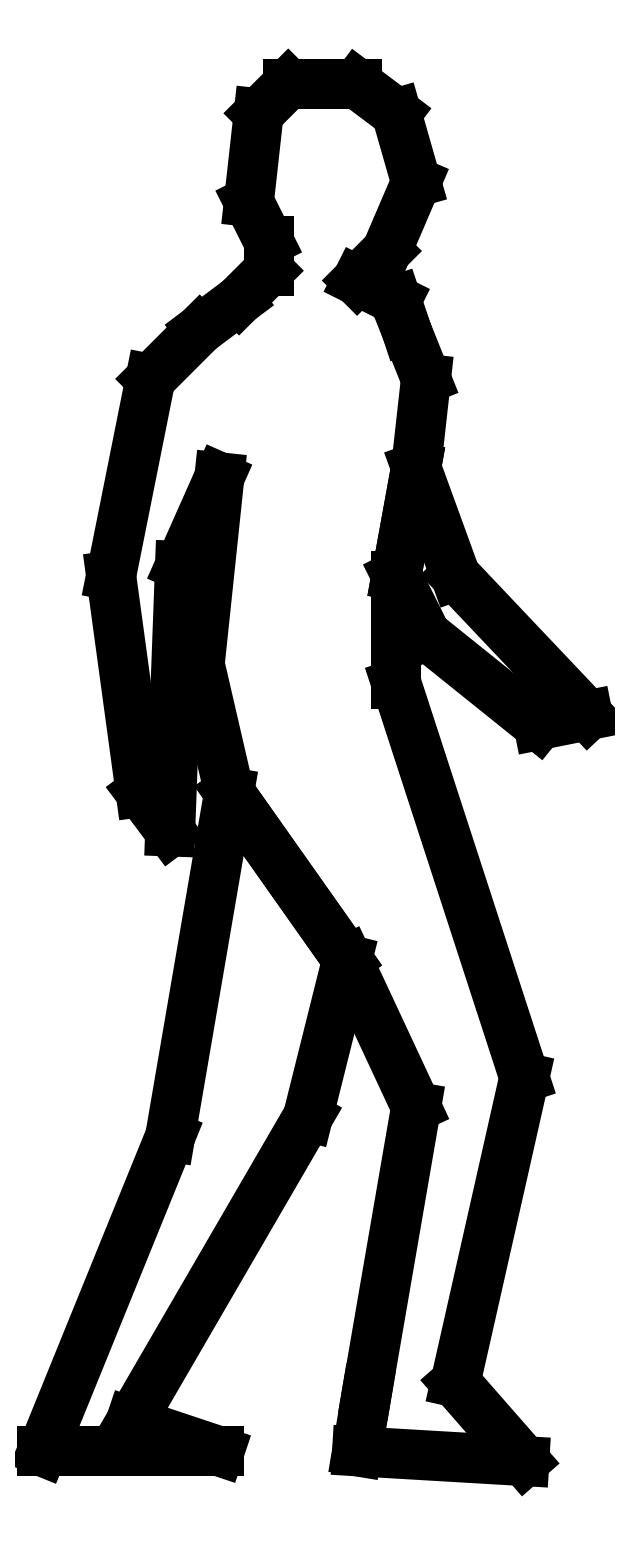
<metadata>
{"format":"dxf","ext":"dxf","renderer":"ezdxf+matplotlib","layout":"modelspace","background":"white","min_lineweight":24,"dpi":150}
</metadata>
<code>
0
SECTION
2
ENTITIES
0
3DFACE
8
0
10
-0.6096
20
3.556
30
0
11
-0.4318
21
3.556
31
0
12
-0.3302
22
3.48
32
0
13
-0.6858
23
3.48
33
0
70
     4
0
3DFACE
8
0
10
-0.3302
20
3.48
30
0
11
-0.6858
21
3.48
31
0
12
-0.7112
22
3.251
32
0
13
-0.2794
23
3.302
33
0
70
     5
0
3DFACE
8
0
10
-0.7112
20
3.251
30
0
11
-0.2794
21
3.302
31
0
12
-0.3556
22
3.124
32
0
13
-0.6604
23
3.15
33
0
70
     5
0
3DFACE
8
0
10
-0.3556
20
3.124
30
0
11
-0.6604
21
3.15
31
0
12
-0.6604
22
3.073
32
0
13
-0.4318
23
3.048
33
0
70
     5
0
3DFACE
8
0
10
-0.6604
20
3.073
30
0
11
-0.4318
21
3.048
31
0
12
-0.3302
22
2.997
32
0
13
-0.7366
23
2.997
33
0
70
     5
0
3DFACE
8
0
10
-0.3302
20
2.997
30
0
11
-0.7366
21
2.997
31
0
12
-0.8382
22
2.921
32
0
13
-0.3048
23
2.921
33
0
70
     5
0
3DFACE
8
0
10
-0.8382
20
2.921
30
0
11
-0.3048
21
2.921
31
0
12
-0.254
22
2.794
32
0
13
-0.9652
23
2.794
33
0
70
     5
0
3DFACE
8
0
10
-0.254
20
2.794
30
0
11
-0.9652
21
2.794
31
0
12
-0.7874
22
2.54
32
0
13
-0.2794
23
2.565
33
0
70
     7
0
3DFACE
8
0
10
-0.9652
20
2.794
30
0
11
-0.7874
21
2.54
31
0
12
-0.889
22
2.311
32
0
13
-1.067
23
2.286
33
0
70
     5
0
3DFACE
8
0
10
-0.889
20
2.311
30
0
11
-1.067
21
2.286
31
0
12
-0.9906
22
1.727
32
0
13
-0.9144
23
1.626
33
0
70
     1
0
3DFACE
8
0
10
-0.7874
20
2.54
30
0
11
-0.2794
21
2.565
31
0
12
-0.3302
22
2.286
32
0
13
-0.8382
23
2.057
33
0
70
     5
0
3DFACE
8
0
10
-0.2794
20
2.565
30
0
11
-0.3302
21
2.286
31
0
12
-0.254
22
2.134
32
0
13
-0.1778
23
2.286
33
0
70
     4
0
3DFACE
8
0
10
-0.254
20
2.134
30
0
11
-0.1778
21
2.286
31
0
12
0.1636
22
1.926
32
0
13
0.03663
23
1.9
33
0
70
     1
0
3DFACE
8
0
10
-0.8382
20
2.057
30
0
11
-0.3302
21
2.286
31
0
12
-0.3302
22
2.007
32
0
13
-0.762
23
1.727
33
0
70
     5
0
3DFACE
8
0
10
-0.3302
20
2.007
30
0
11
-0.762
21
1.727
31
0
12
-0.4572
22
1.295
32
0
13
-0.4572
23
1.295
33
0
70
     9
0
3DFACE
8
0
10
-0.3302
20
2.007
30
0
11
-0.4572
21
1.295
31
0
12
-0.2794
22
0.9144
32
0
13
0
23
0.9906
33
0
70
     5
0
3DFACE
8
0
10
-0.2794
20
0.9144
30
0
11
0
21
0.9906
31
0
12
-0.1778
22
0.2032
32
0
13
-0.4064
23
0.1778
33
0
70
     5
0
3DFACE
8
0
10
-0.1778
20
0.2032
30
0
11
-0.4064
21
0.1778
31
0
12
-0.4318
22
0.0254
32
0
13
0
23
0
33
0
70
     1
0
3DFACE
8
0
10
-0.762
20
1.727
30
0
11
-0.4572
21
1.295
31
0
12
-0.5588
22
0.889
32
0
13
-0.9144
23
0.8382
33
0
70
     4
0
3DFACE
8
0
10
-0.5588
20
0.889
30
0
11
-0.9144
21
0.8382
31
0
12
-1.245
22
0.0254
32
0
13
-1.016
23
0.1016
33
0
70
     5
0
3DFACE
8
0
10
-1.245
20
0.0254
30
0
11
-0.7874
21
0.0254
31
0
12
-1.016
22
0.1016
32
0
13
-1.016
23
0.1016
33
0
70
     8
0
POLYLINE
8
_KTI_CONTROL
10
0
20
0
30
0
66
     1
70
     8
0
VERTEX
8
_KTI_CONTROL
10
0
20
0
30
0
70
    32
0
VERTEX
8
_KTI_CONTROL
10
0
20
0
30
0
70
    32
0
SEQEND
8
_KTI_CONTROL
0
POLYLINE
8
_KTI_CONTROL
10
0
20
0
30
0
66
     1
70
     8
0
VERTEX
8
_KTI_CONTROL
10
0
20
0
30
0
70
    32
0
VERTEX
8
_KTI_CONTROL
10
0
20
0
30
0
70
    32
0
SEQEND
8
_KTI_CONTROL
0
ENDSEC
0
EOF

</code>
